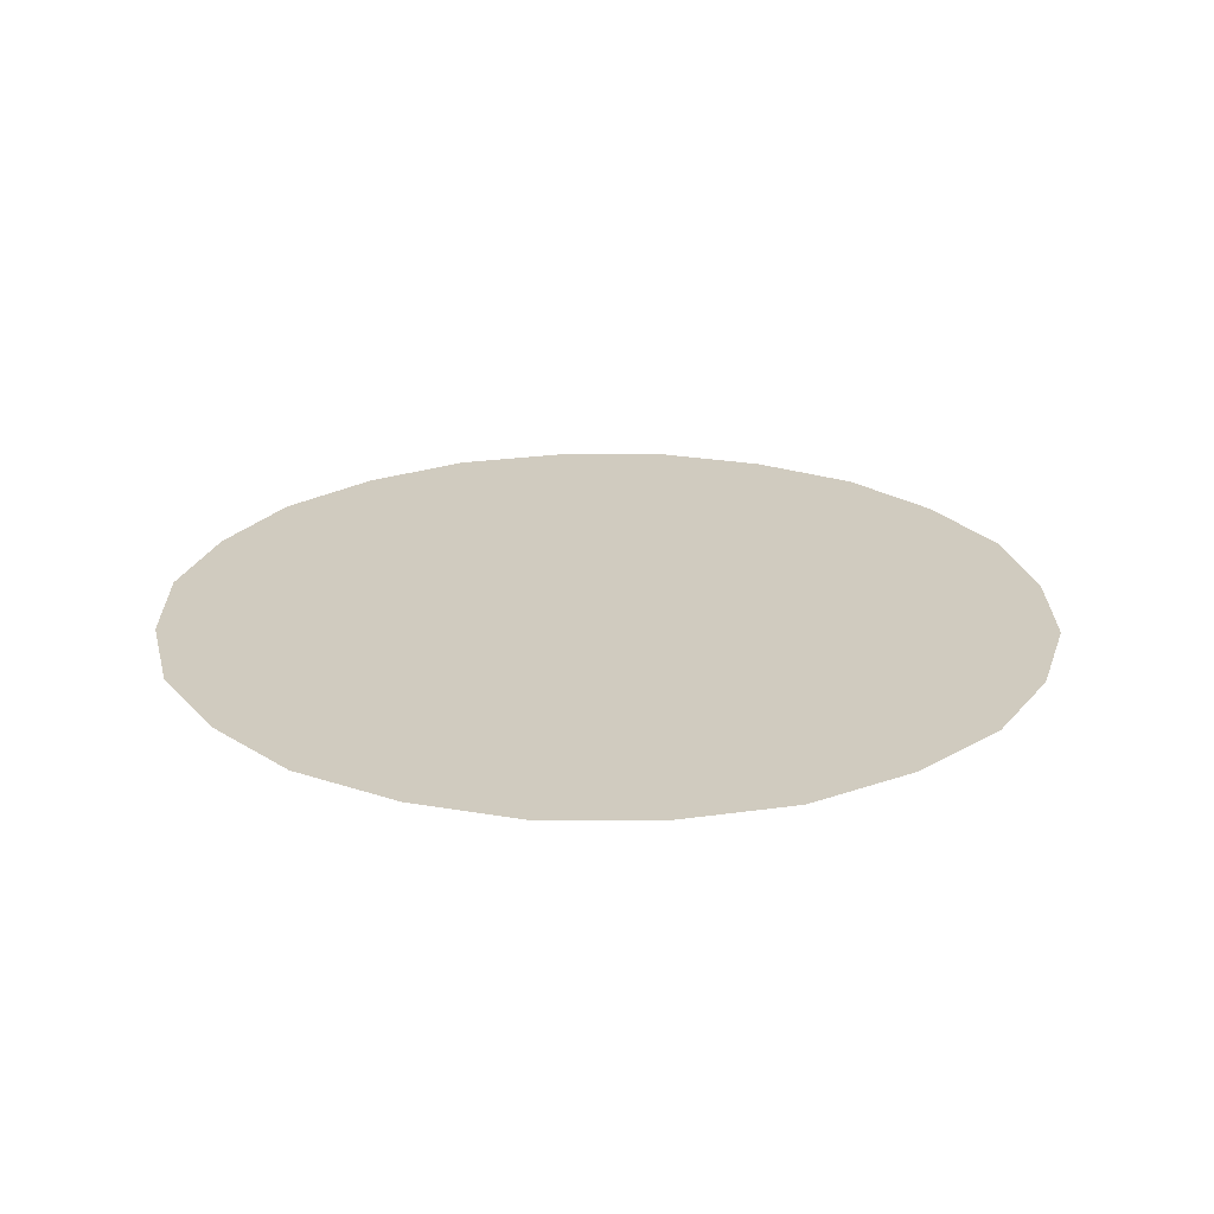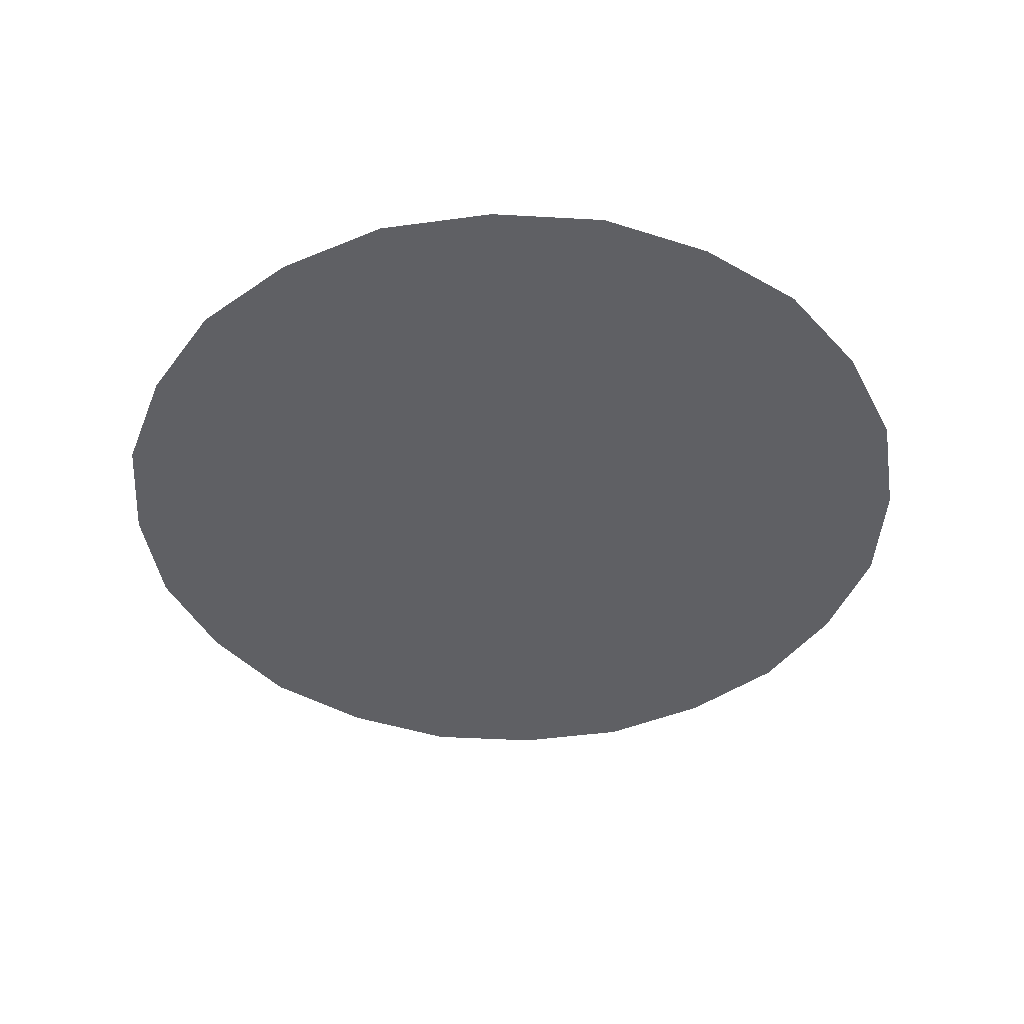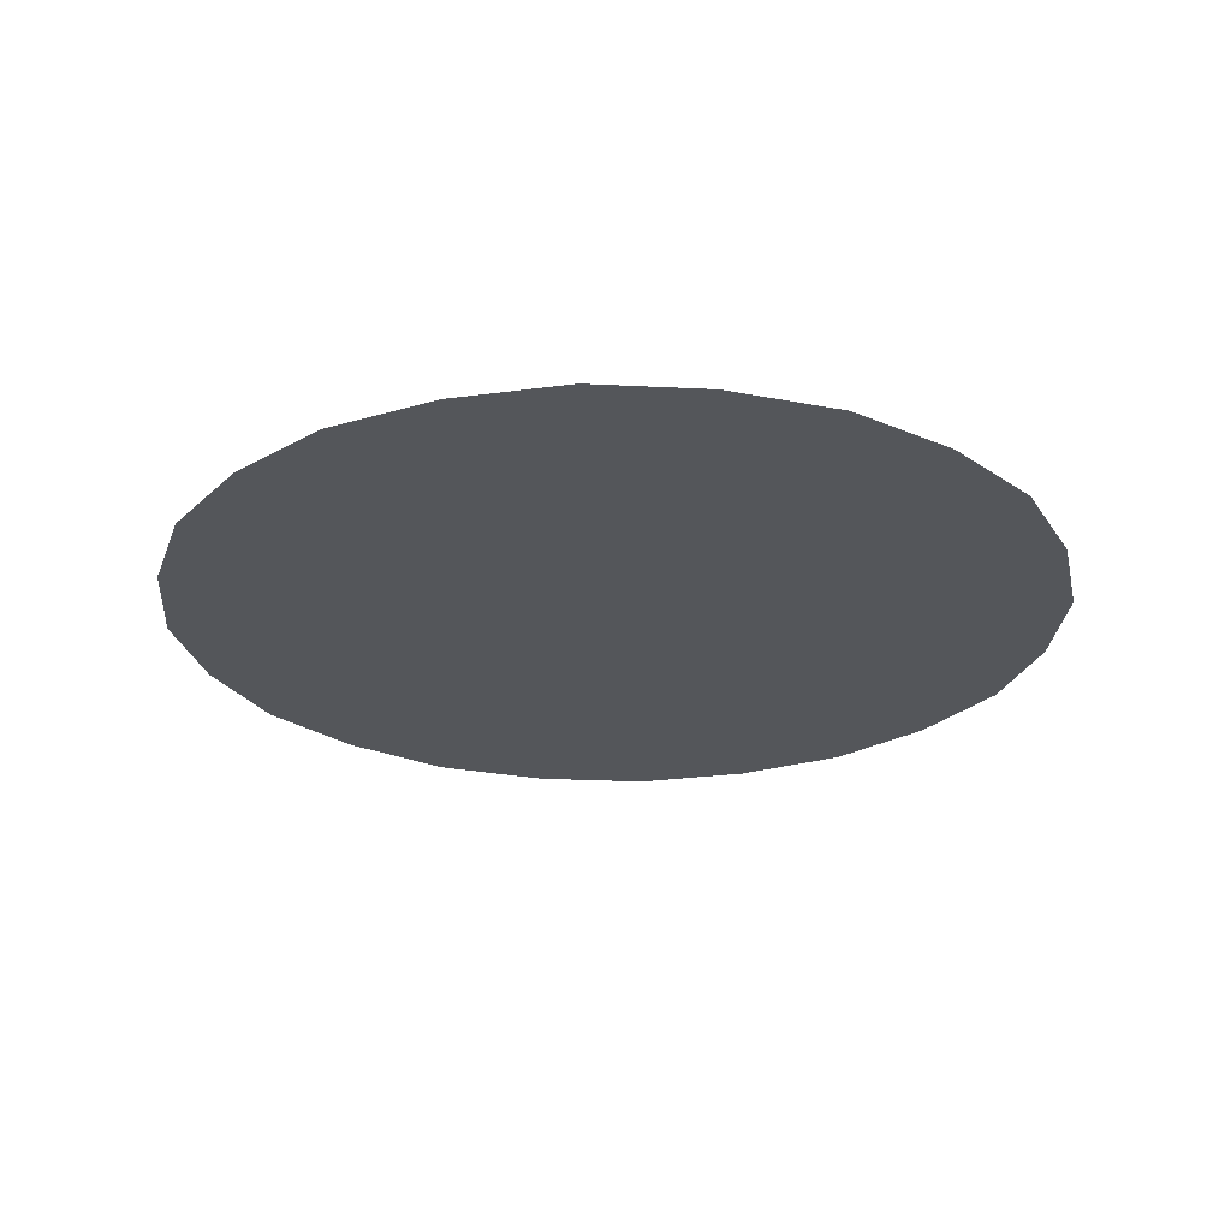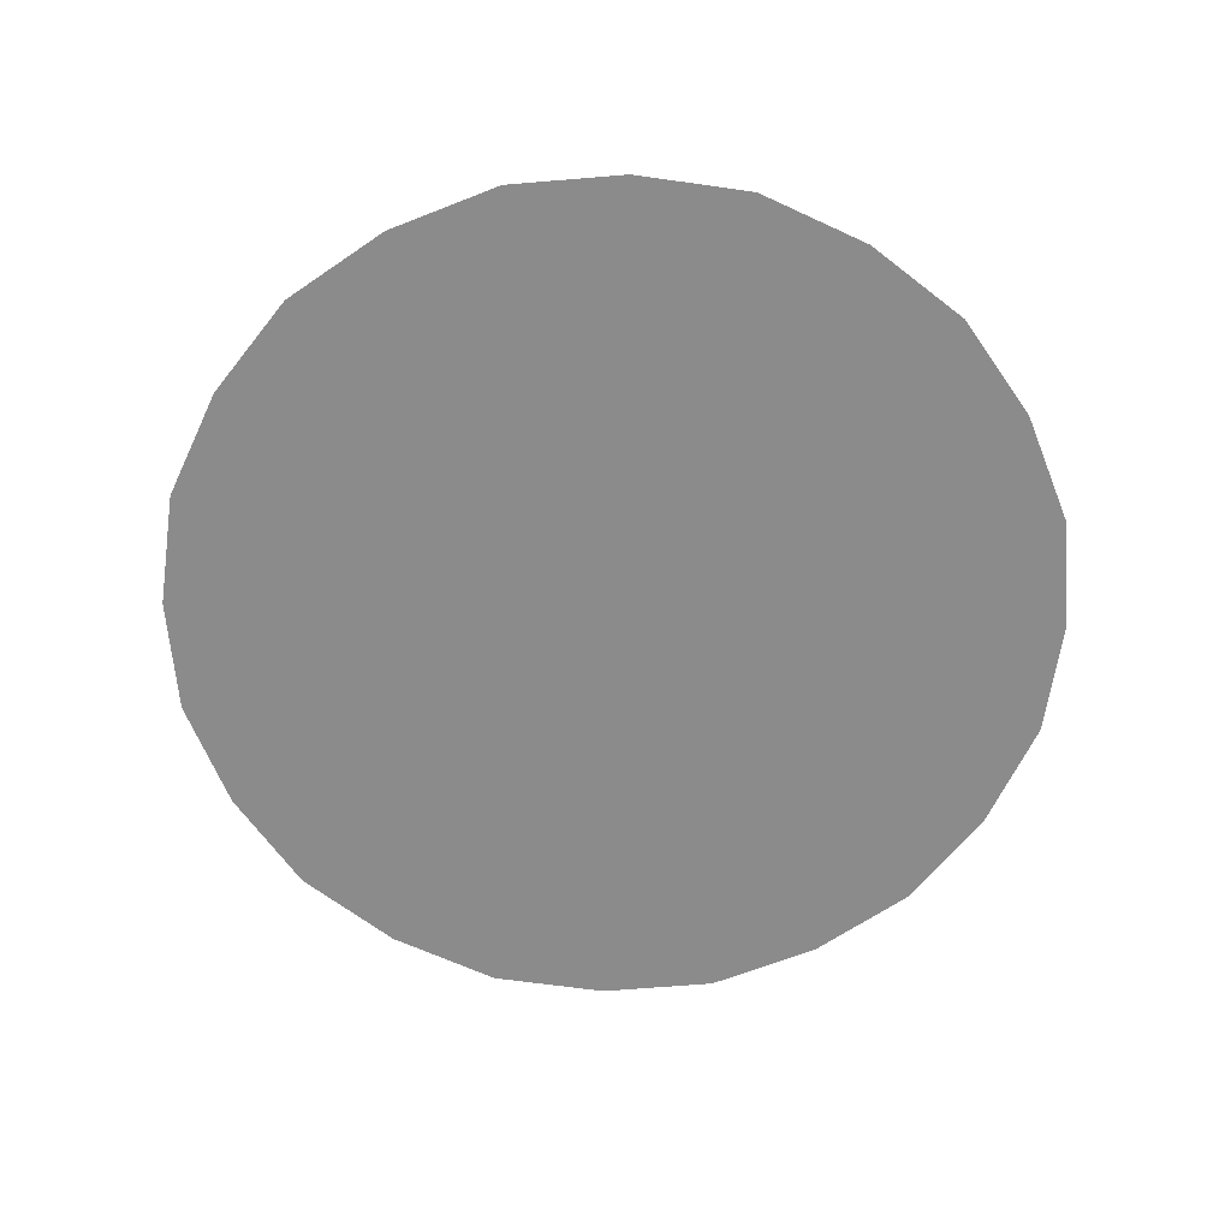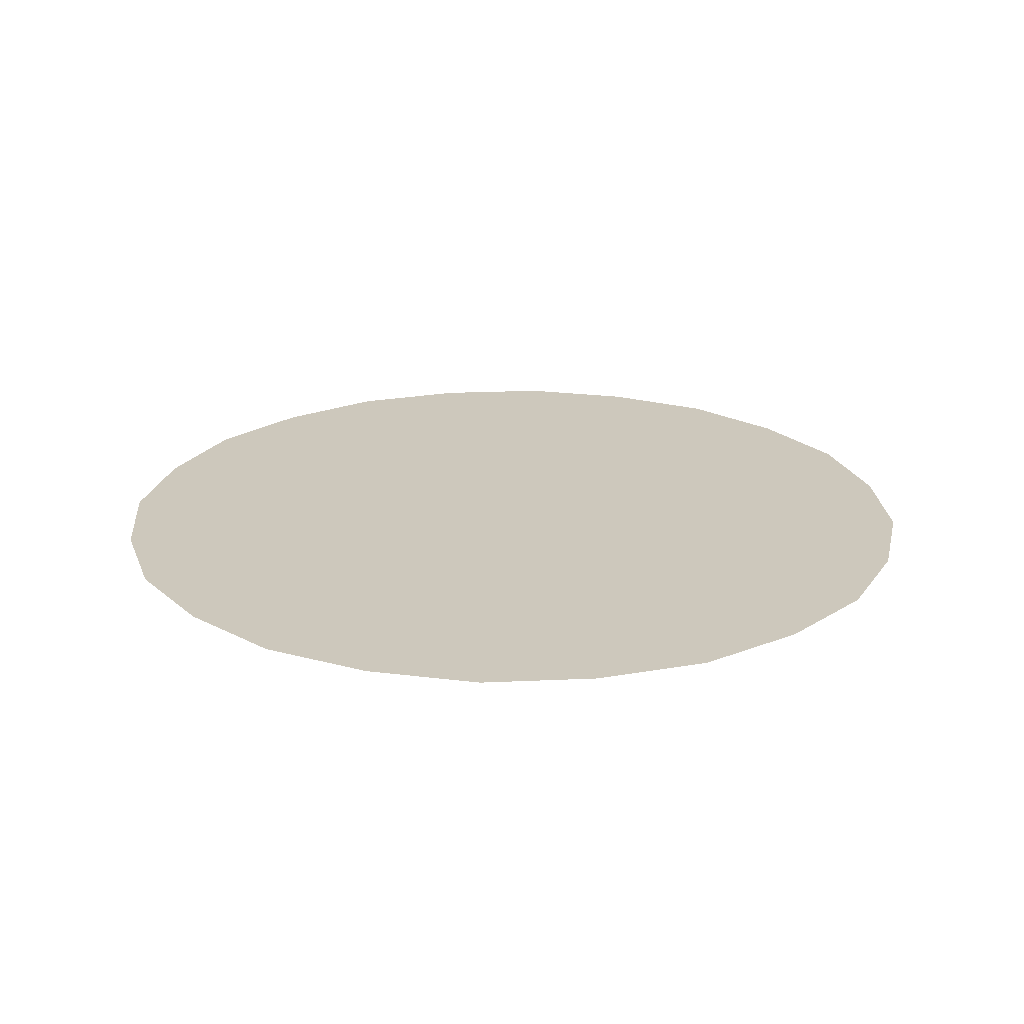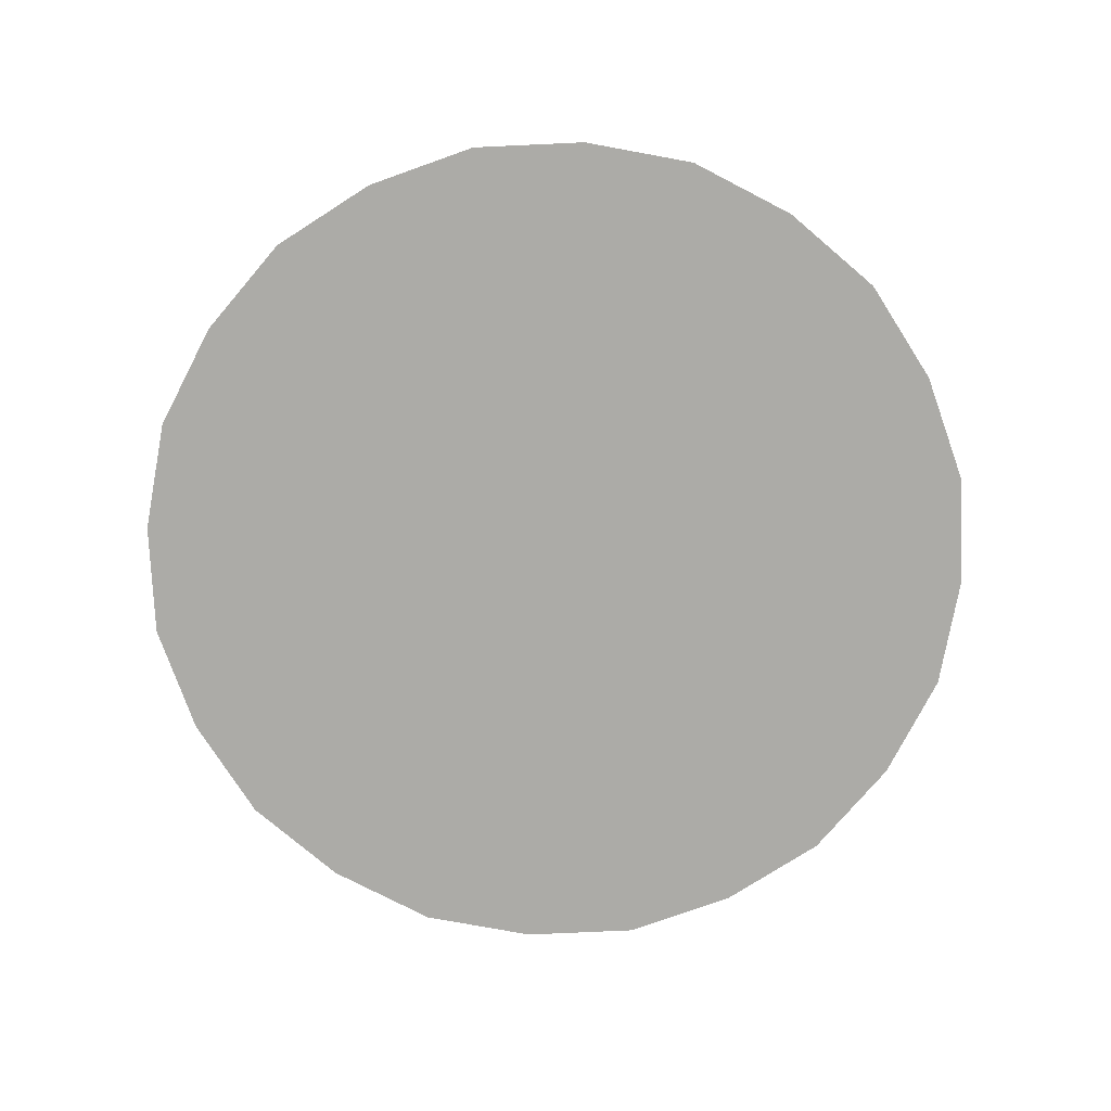
<metadata>
{"format":"obj","ext":"obj","renderer":"f3d","projection":"perspective","resolution":1024,"background":"white","views":[{"elev":23.7,"azim":-112.0,"up":"+Y"},{"elev":-43.5,"azim":-42.3,"up":"+Y"},{"elev":-25.3,"azim":-56.1,"up":"+Y"},{"elev":-63.9,"azim":133.3,"up":"+Y"},{"elev":22.1,"azim":154.0,"up":"+Y"},{"elev":-76.3,"azim":-48.9,"up":"+Y"}]}
</metadata>
<code>
g egg2BackGlow_mesh
v -0.595 0 -0.1594
v -0.415 0 -9.313e-10
v -0.6189 0 5.588e-09
v -0.3991 0 -0.1069
v -0.536 0 -0.3094
v 1.746e-09 0 -5.588e-09
v -0.3594 0 -0.2075
v -0.4356 0 -0.4356
v -0.2921 0 -0.2921
v -0.3094 0 -0.536
v -0.2075 0 -0.3594
v -0.1069 0 -0.3991
v -0.1594 0 -0.595
v 4.657e-10 0 -0.6189
v 1.804e-09 0 -0.415
v 0.1594 0 -0.595
v 0.1069 0 -0.3991
v 0.3094 0 -0.536
v 0.2075 0 -0.3594
v 0.4356 0 -0.4356
v 0.2921 0 -0.2921
v 0.536 0 -0.3094
v 0.3594 0 -0.2075
v 0.595 0 -0.1594
v 0.3991 0 -0.1069
v 0.415 0 -1.397e-09
v 0.6189 0 -9.313e-10
v 0.595 0 0.1594
v 0.415 0 -1.397e-09
v 0.6189 0 -9.313e-10
v 0.3991 0 0.1069
v 0.536 0 0.3094
v 1.746e-09 0 -5.588e-09
v 0.3594 0 0.2075
v 0.4356 0 0.4356
v 0.2921 0 0.2921
v 0.3094 0 0.536
v 0.2075 0 0.3594
v 0.1069 0 0.3991
v 0.1594 0 0.595
v -9.313e-10 0 0.6189
v 5.239e-10 0 0.415
v -0.1594 0 0.595
v -0.1069 0 0.3991
v -0.3094 0 0.536
v -0.2075 0 0.3594
v -0.4356 0 0.4356
v -0.2921 0 0.2921
v -0.536 0 0.3094
v -0.3594 0 0.2075
v -0.595 0 0.1594
v -0.3991 0 0.1069
v -0.415 0 -9.313e-10
v -0.6189 0 5.588e-09
g egg2BackGlow_mesh_0
f 3 2 1
f 2 4 1
f 1 4 5
f 4 2 6
f 4 7 5
f 4 6 7
f 5 7 8
f 9 7 6
f 7 9 8
f 8 9 10
f 9 6 11
f 9 11 10
f 12 11 6
f 10 11 13
f 11 12 13
f 13 12 14
f 12 15 14
f 12 6 15
f 14 15 16
f 15 17 16
f 17 15 6
f 16 17 18
f 17 19 18
f 17 6 19
f 18 19 20
f 19 21 20
f 21 19 6
f 20 21 22
f 21 23 22
f 21 6 23
f 22 23 24
f 25 23 6
f 23 25 24
f 25 6 26
f 24 25 27
f 25 26 27
f 30 29 28
f 29 31 28
f 28 31 32
f 31 29 33
f 31 34 32
f 31 33 34
f 32 34 35
f 36 34 33
f 34 36 35
f 35 36 37
f 36 33 38
f 36 38 37
f 39 38 33
f 37 38 40
f 38 39 40
f 40 39 41
f 39 42 41
f 39 33 42
f 41 42 43
f 42 44 43
f 44 42 33
f 43 44 45
f 44 46 45
f 44 33 46
f 45 46 47
f 46 48 47
f 48 46 33
f 47 48 49
f 48 50 49
f 48 33 50
f 49 50 51
f 52 50 33
f 50 52 51
f 52 33 53
f 51 52 54
f 52 53 54

</code>
